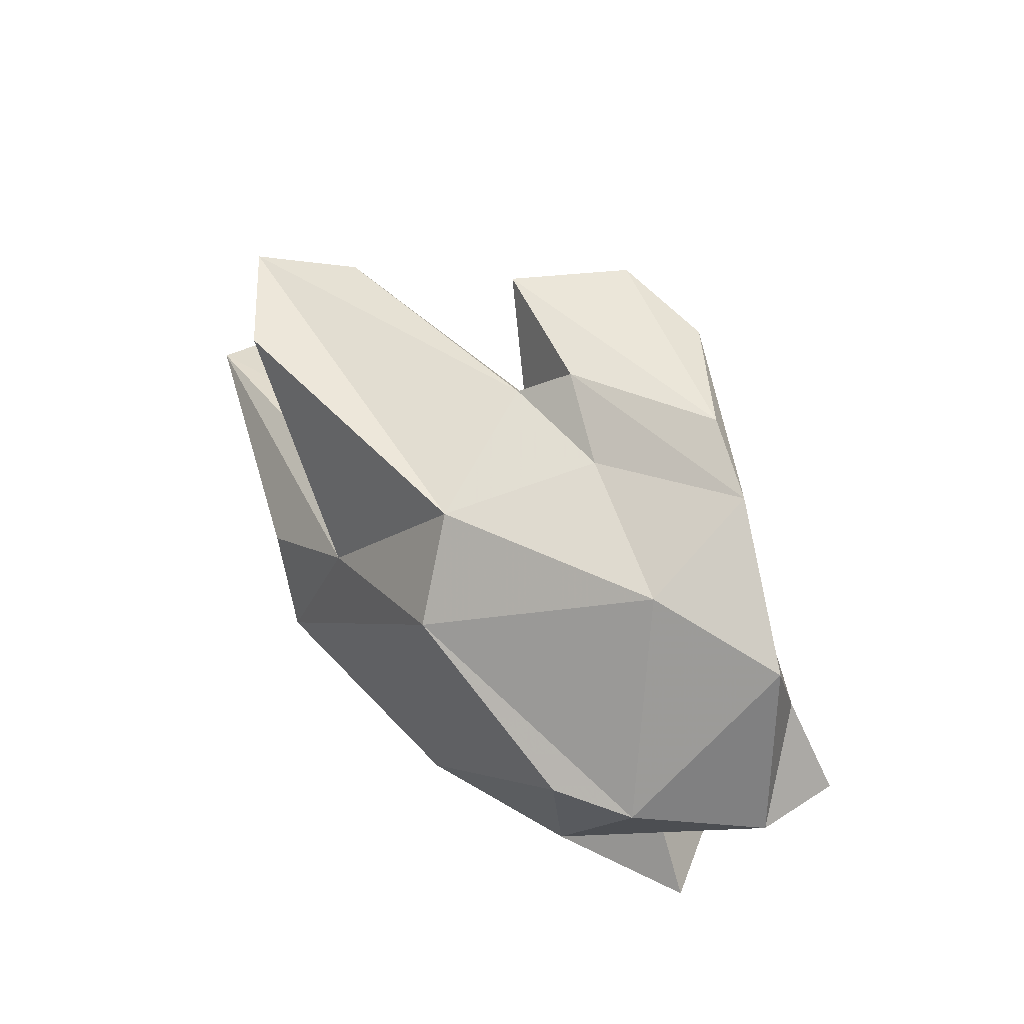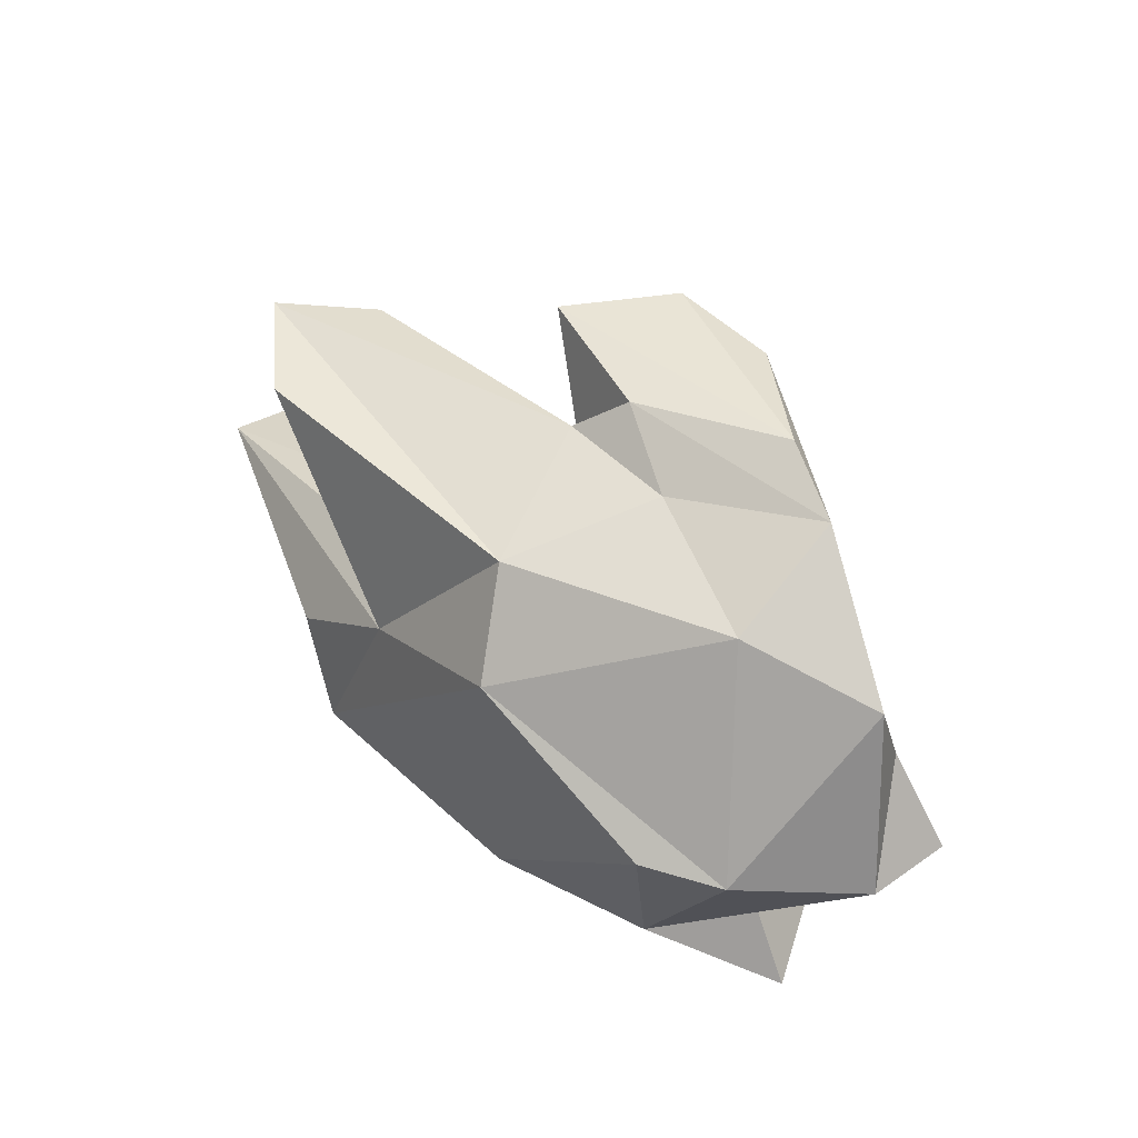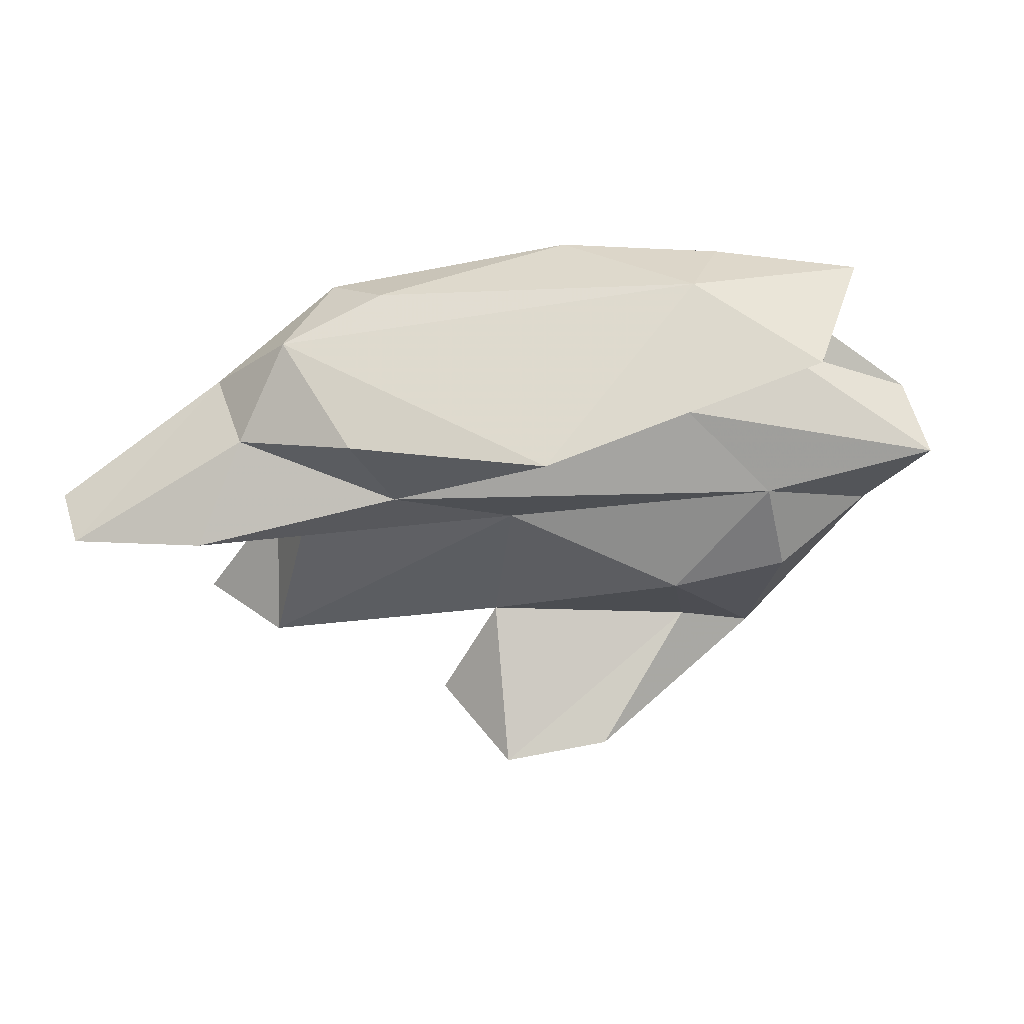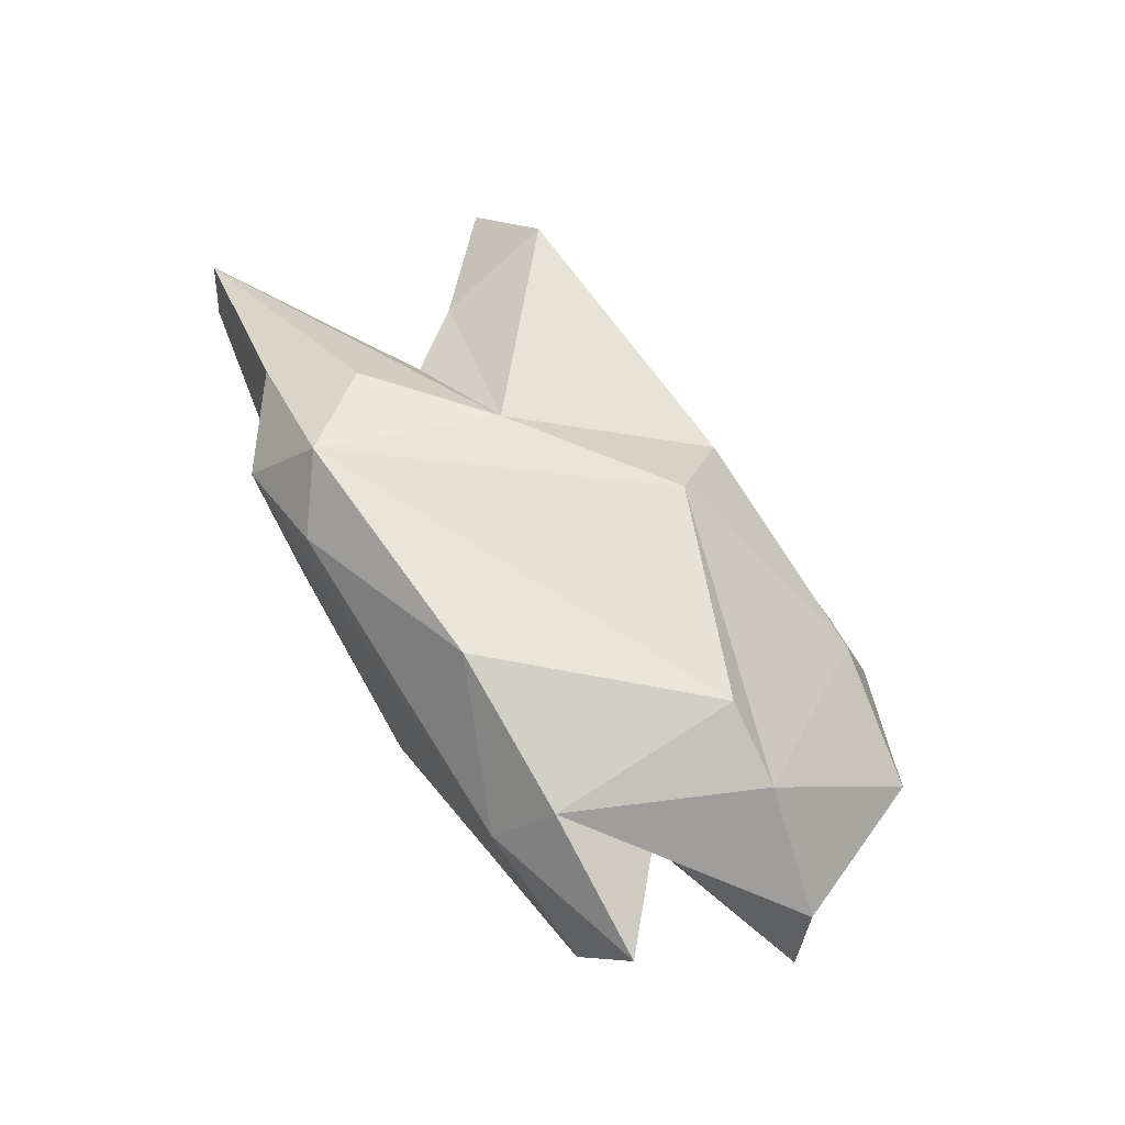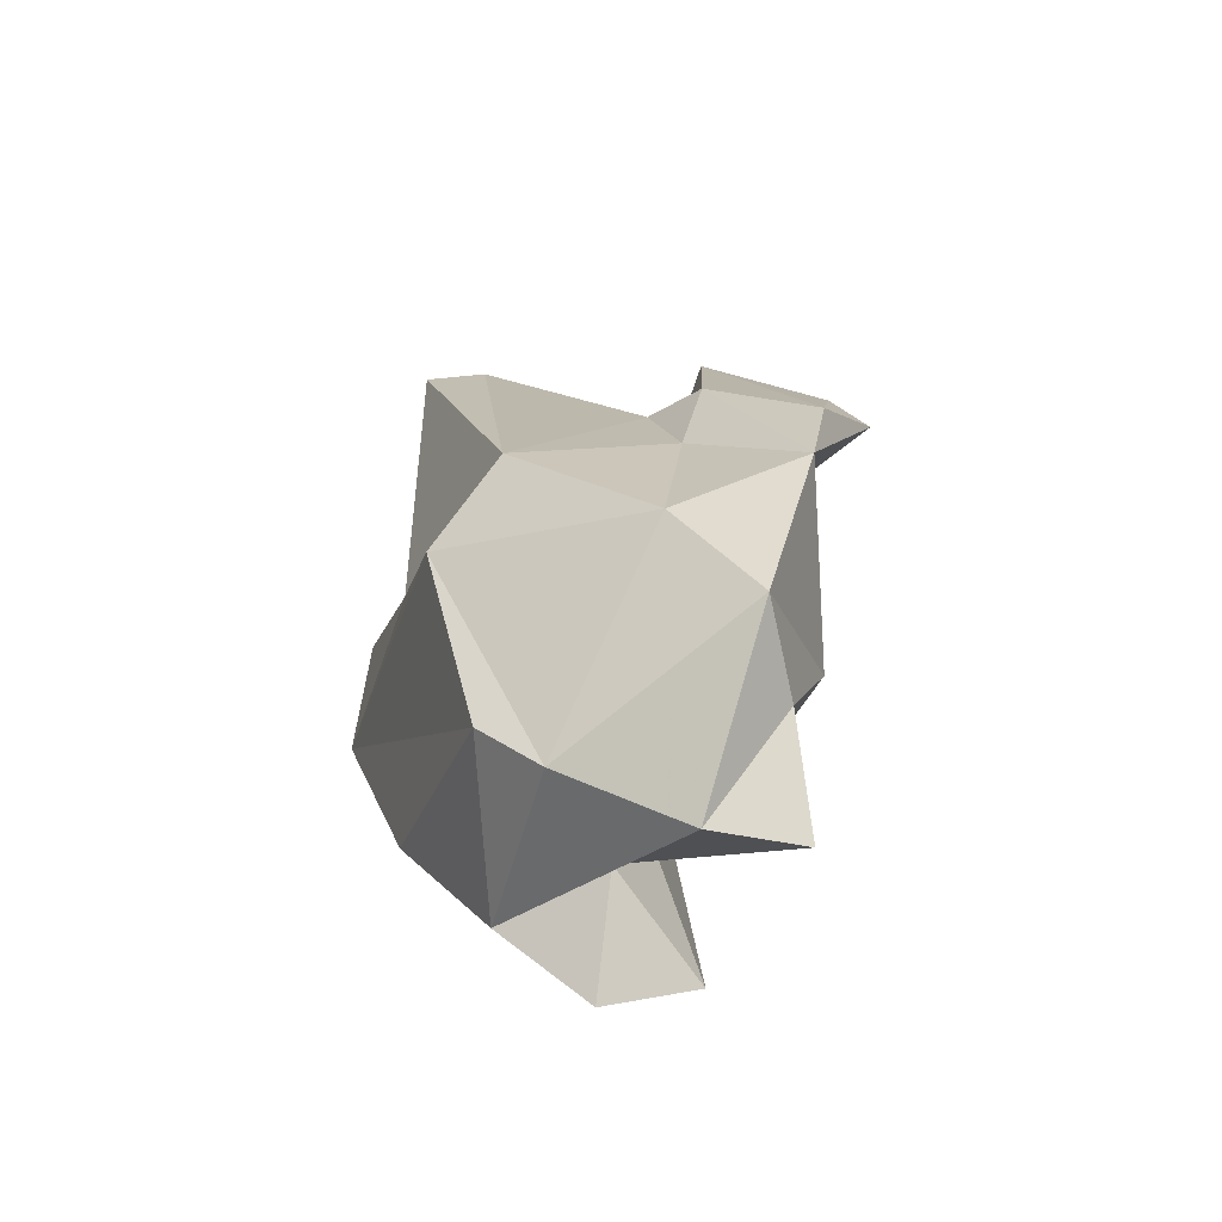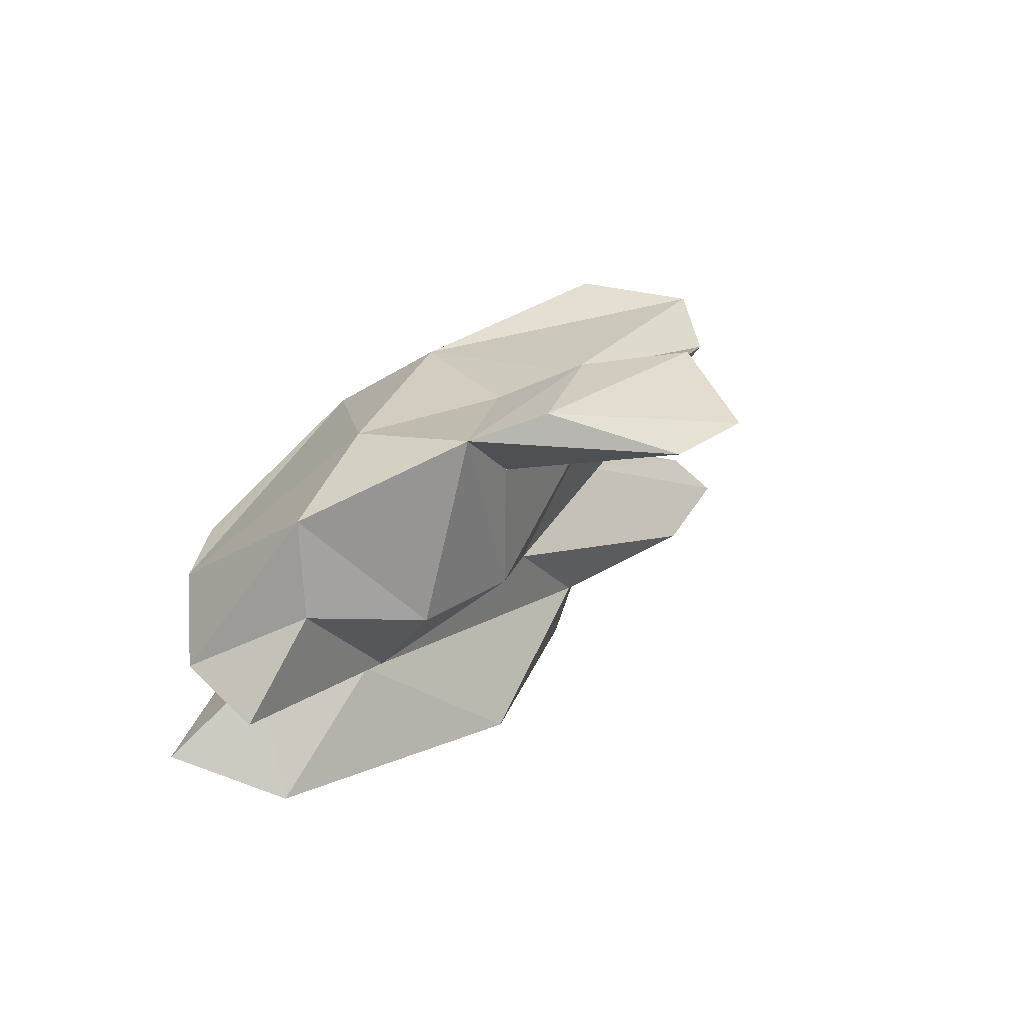
<metadata>
{"format":"obj","ext":"obj","renderer":"f3d","projection":"perspective","resolution":1024,"background":"white","views":[{"elev":66.3,"azim":-141.6,"up":"+Z"},{"elev":62.5,"azim":-145.0,"up":"+Z"},{"elev":-17.5,"azim":-168.1,"up":"+Y"},{"elev":75.0,"azim":-119.0,"up":"+Y"},{"elev":24.6,"azim":-114.8,"up":"+Z"},{"elev":31.3,"azim":-61.8,"up":"+Z"}]}
</metadata>
<code>
v 218 194.7 84.15
v 218.7 197.1 84.78
v 219.8 198.9 80.32
v 220.1 194.2 86.38
v 220.5 194.6 88.91
v 221.7 199.2 85.23
v 222.1 197.5 82.22
v 220.7 195.8 79.34
v 222.4 192.1 85.57
v 223.6 199.8 80.33
v 224 191.7 90.29
v 224.6 195.5 81.47
v 224.3 195.2 89.44
v 223.9 200 85.32
v 225.6 191.4 85.18
v 224.1 198.2 78.84
v 222.6 193.6 83.54
v 228.3 187.6 88.84
v 225.8 191.5 88.58
v 232.8 193 80.25
v 230 193.2 82.95
v 228.1 192.9 78.04
v 227.9 200.4 80.23
v 228 192.9 89.36
v 225.9 190.3 90.52
v 231.4 191.7 87.36
v 232.8 198.4 78.34
v 231.2 192.3 88.87
v 233.5 193.8 77.96
v 230.1 191.4 89.83
v 231.3 187.1 88.5
v 233.5 189.7 89.12
v 229.3 198.9 87.15
v 230.4 196.5 88.84
v 236.4 195.5 83.24
v 238.3 191.8 79.55
v 234.5 199.3 79.52
v 233.4 198.1 84.17
v 237.8 194.8 84.85
v 240.6 192.9 87.14
v 236.1 193.8 82.75
v 235.5 197 77.93
v 236.2 198.1 81.51
v 238.3 191.2 86.81
v 236.9 194.5 78.8
v 238.5 195.4 88.02
v 242.5 193.7 79.83
v 237.9 196.7 79.56
v 241.9 192.1 79.42
g foo
f 25 32 30
f 31 32 25
f 18 31 25
f 18 25 11
f 30 11 25
f 28 44 40
f 46 34 40
f 28 40 34
f 26 44 28
f 30 32 26
f 30 26 28
f 26 32 31
f 30 28 24
f 26 30 24
f 24 28 34
f 30 26 24
f 19 26 31
f 18 19 31
f 30 24 11
f 24 13 11
f 11 19 18
f 13 24 34
f 5 11 13
f 39 46 40
f 39 40 44
f 41 39 44
f 39 38 46
f 46 38 34
f 33 34 38
f 15 21 26
f 15 26 19
f 15 19 11
f 13 34 33
f 15 11 9
f 9 11 5
f 33 6 13
f 13 6 5
f 4 9 5
f 4 5 2
f 35 39 41
f 35 38 39
f 21 41 44
f 21 44 26
f 38 37 33
f 17 21 15
f 33 37 14
f 15 9 17
f 14 6 33
f 17 9 4
f 1 17 4
f 6 2 5
f 1 4 2
f 49 47 41
f 36 49 41
f 41 47 35
f 43 38 47
f 35 47 38
f 21 36 41
f 36 21 20
f 43 37 38
f 20 21 17
f 12 20 17
f 1 12 17
f 7 12 1
f 6 10 2
f 2 10 7
f 7 1 2
f 48 47 49
f 49 36 45
f 45 48 49
f 43 47 48
f 45 42 48
f 45 36 20
f 37 43 48
f 45 20 29
f 22 29 20
f 12 22 20
f 23 14 37
f 8 22 12
f 23 10 14
f 14 10 6
f 8 12 7
f 10 3 7
f 3 8 7
f 48 42 37
f 45 29 42
f 27 37 42
f 29 22 42
f 23 37 27
f 16 27 42
f 16 23 27
f 16 42 22
f 8 16 22
f 10 23 16
f 3 10 16
f 16 8 3
g

</code>
